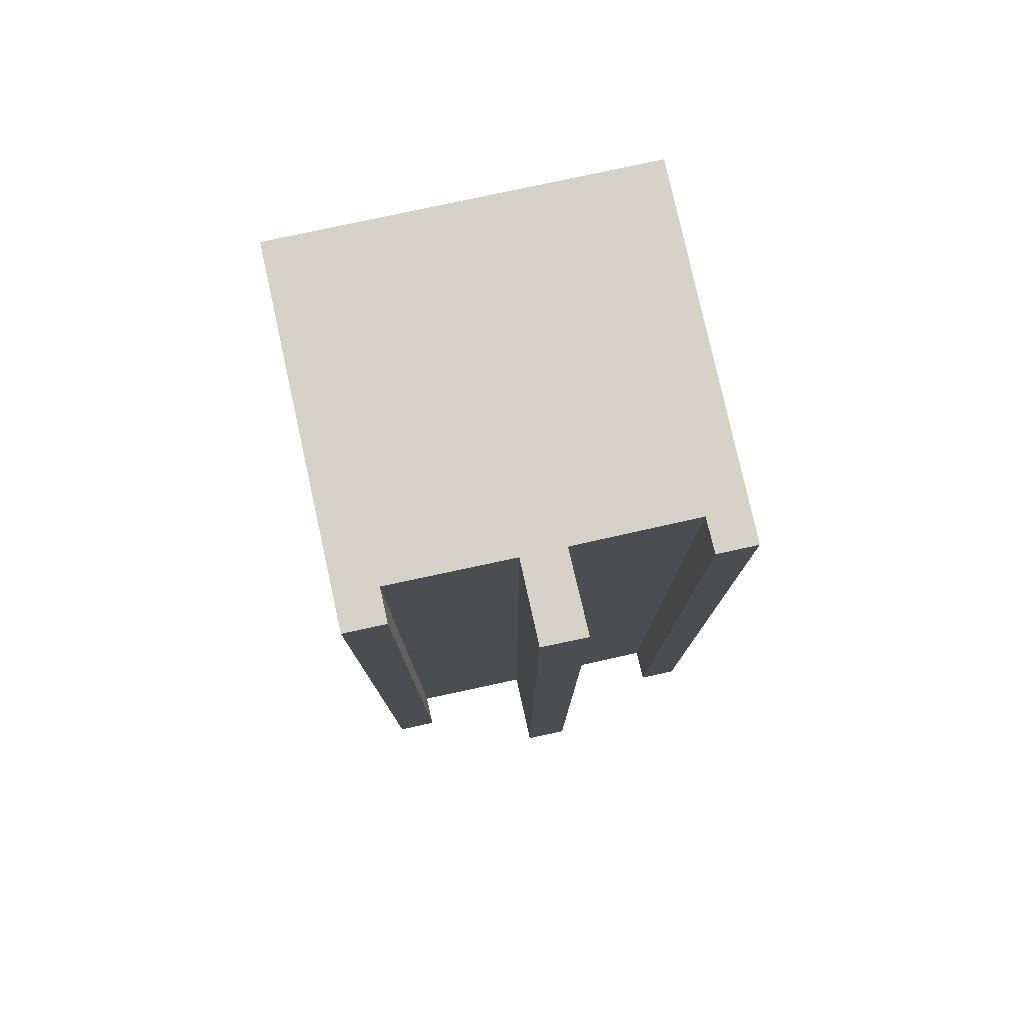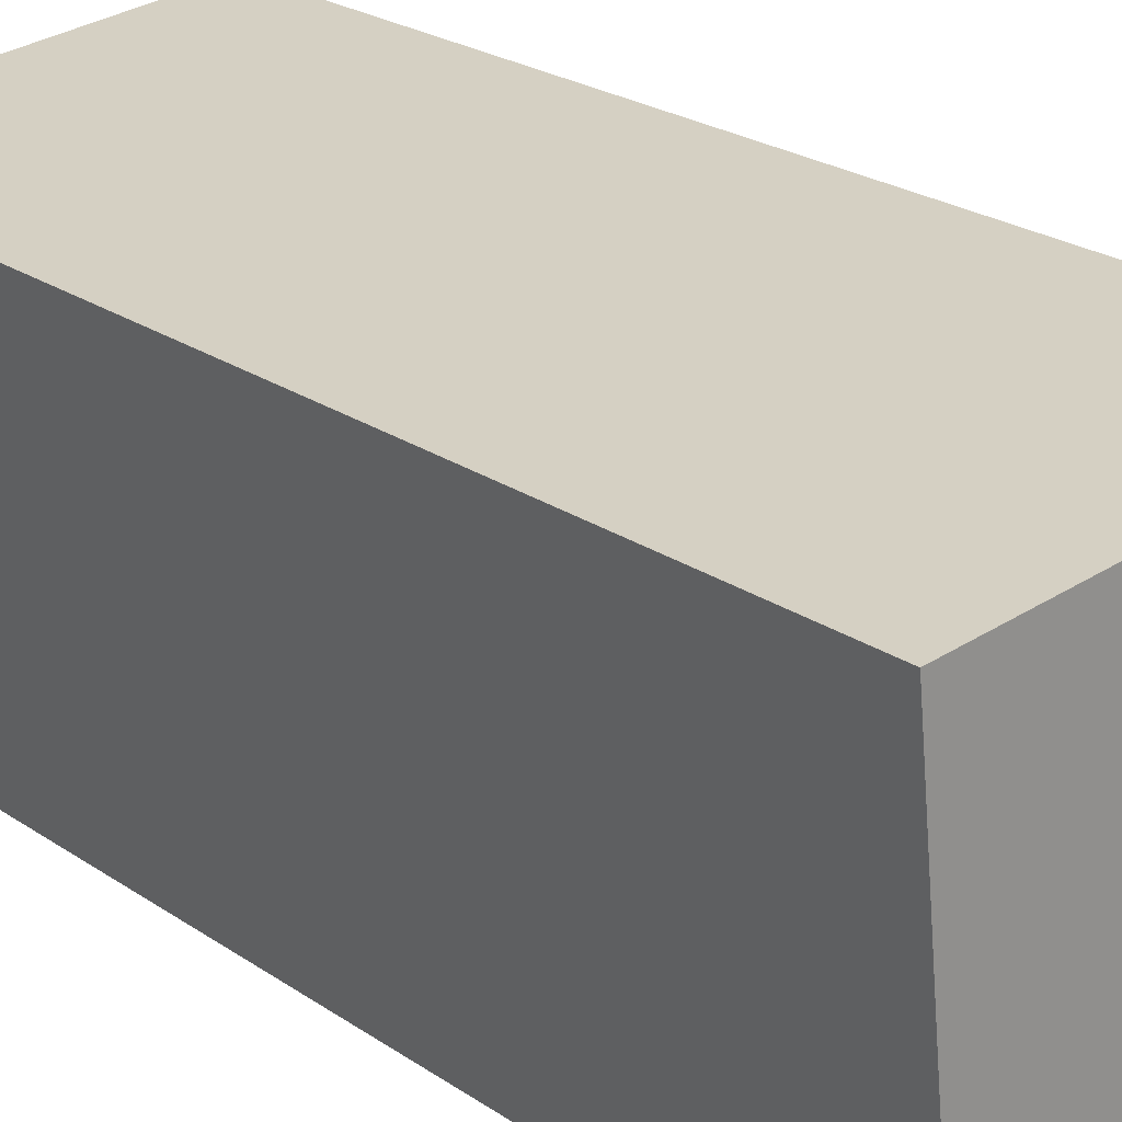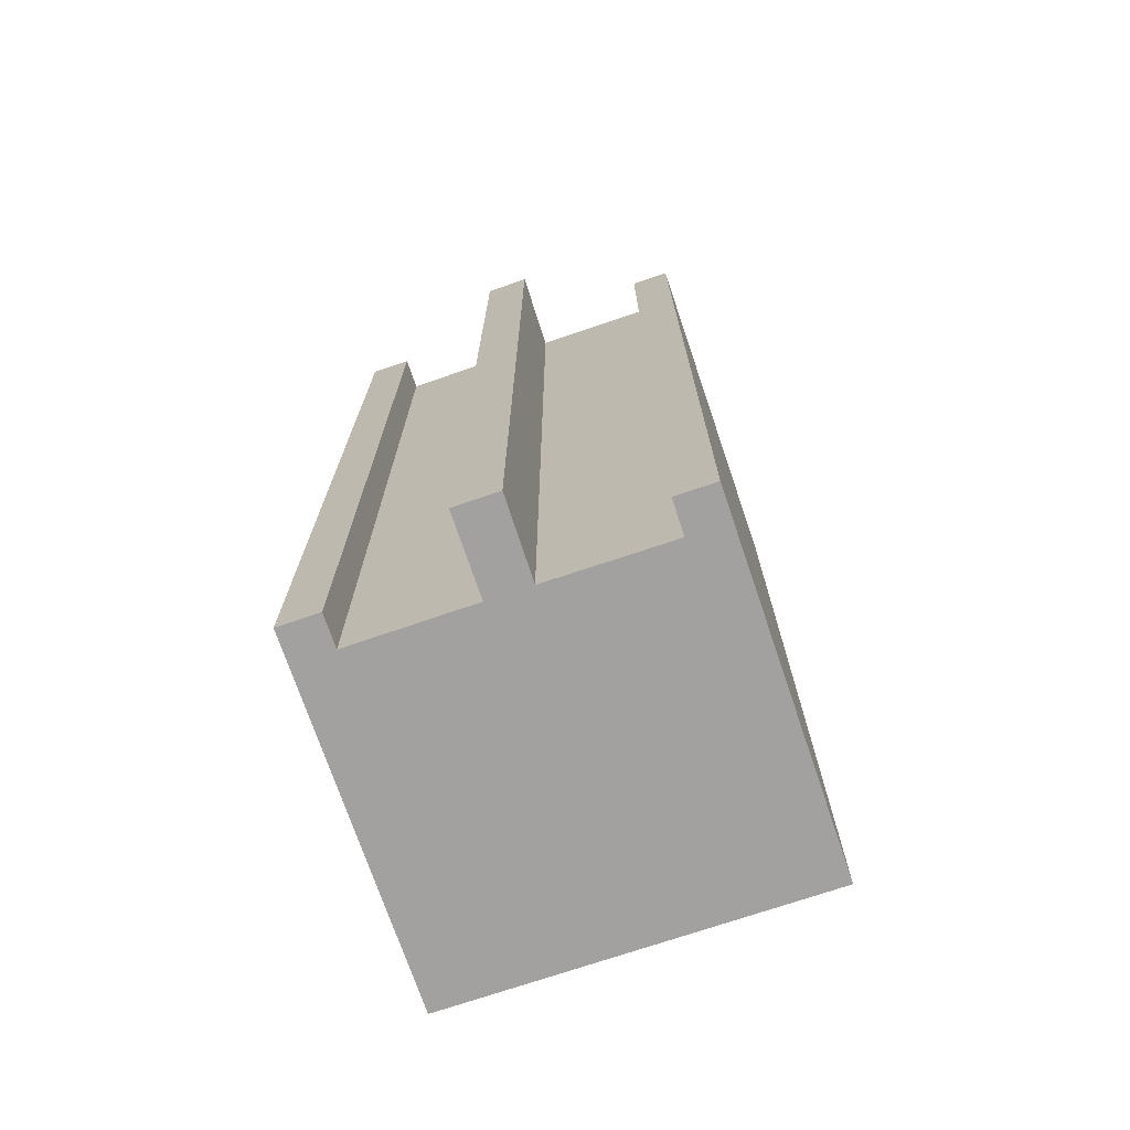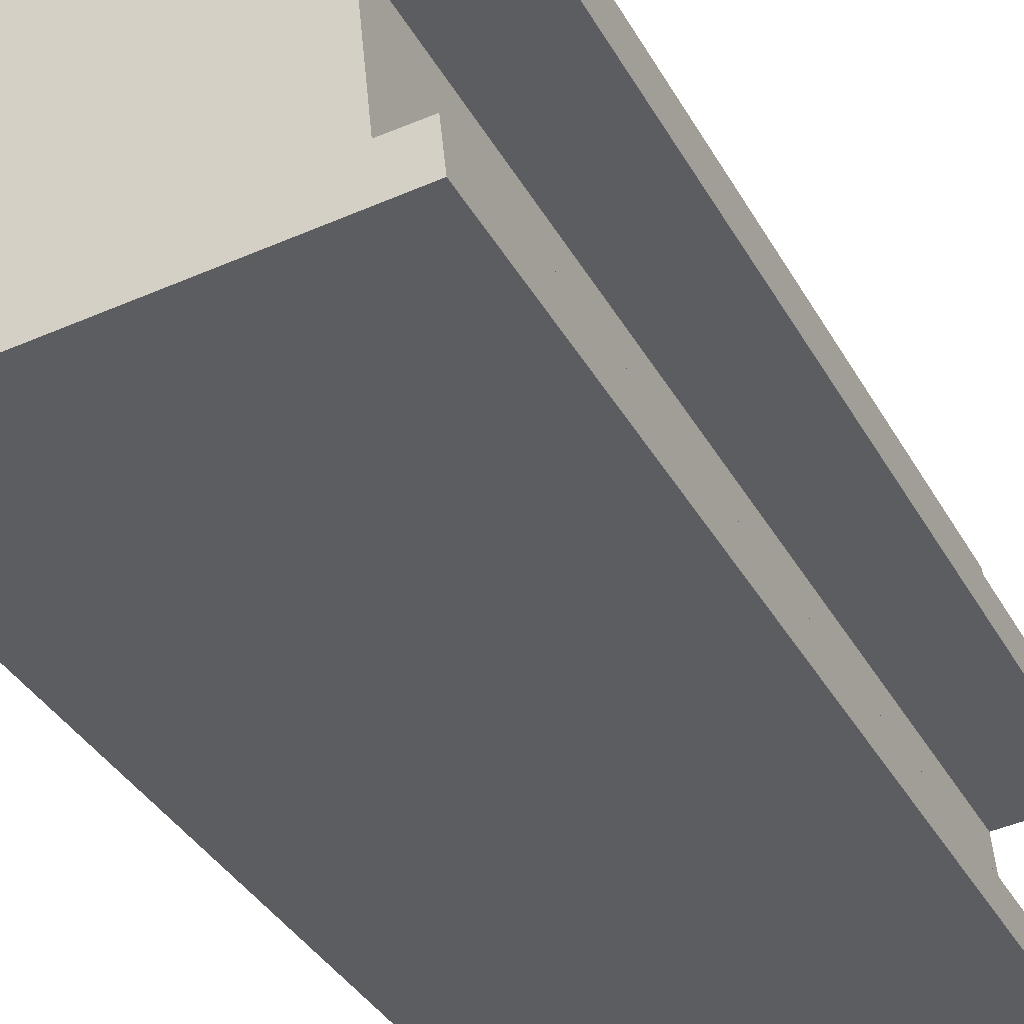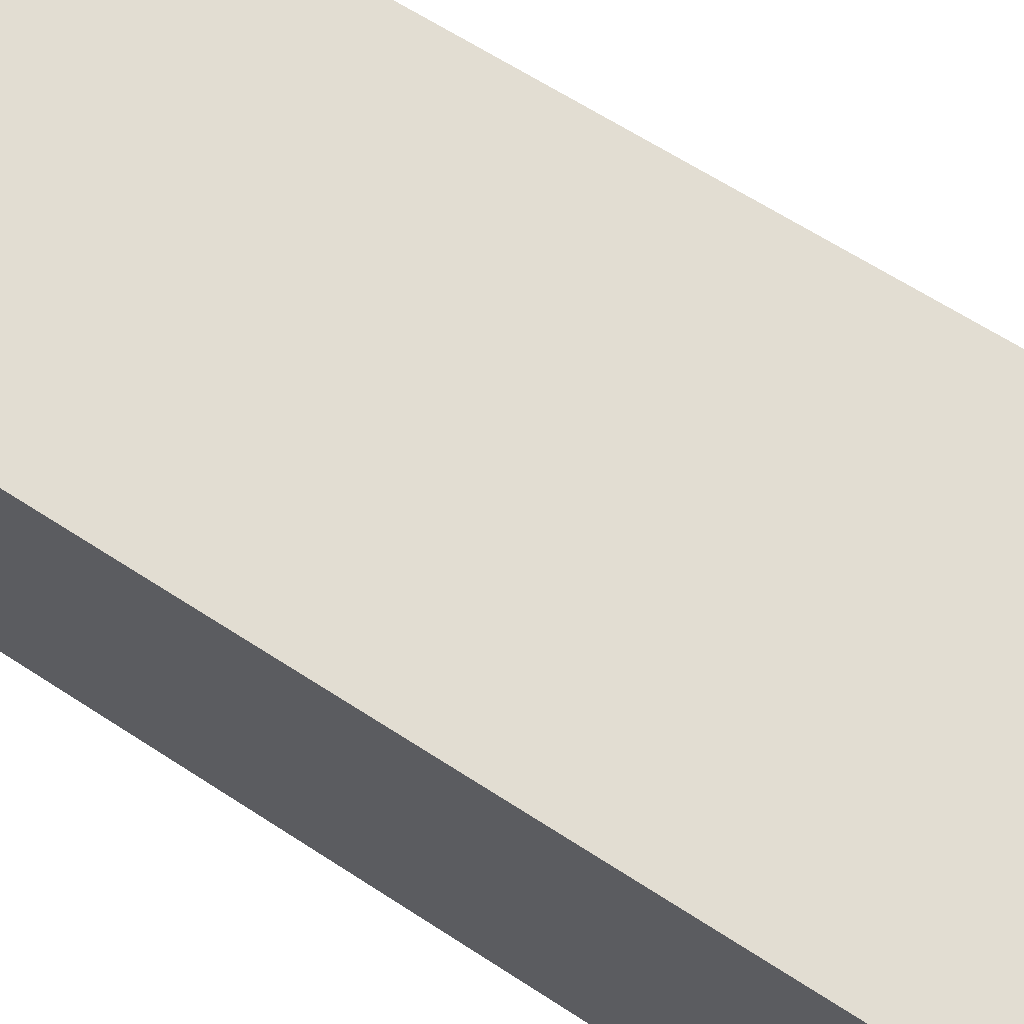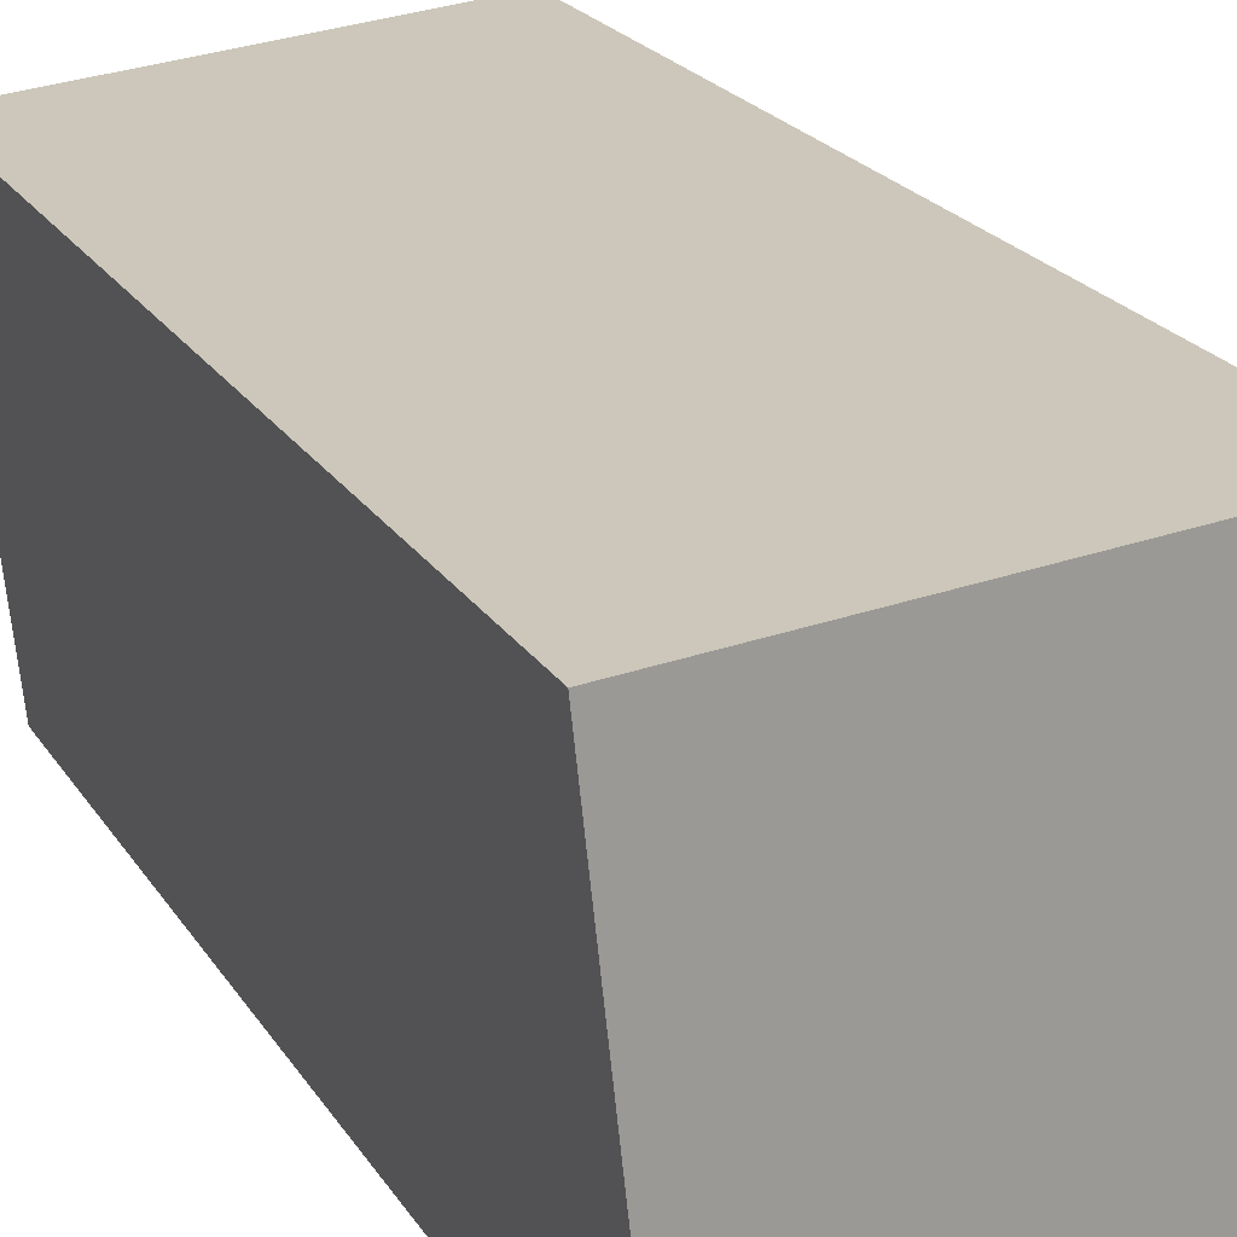
<metadata>
{"format":"obj","ext":"obj","renderer":"f3d","projection":"perspective","resolution":1024,"background":"white","views":[{"elev":78.5,"azim":71.6,"up":"+Y"},{"elev":23.4,"azim":-41.2,"up":"+Z"},{"elev":-72.3,"azim":102.7,"up":"+Y"},{"elev":-34.7,"azim":25.0,"up":"+Z"},{"elev":61.8,"azim":-56.1,"up":"+Z"},{"elev":20.6,"azim":-22.7,"up":"+Z"}]}
</metadata>
<code>
v  21.84 47.4 -8.385
v  17.62 47.4 -6.569
v  21.58 47.4 -6.161
v  17.52 47.4 -6.579
v  20.33 47.4 -16.8
v  19.78 47.4 -14.83
v  20.12 47.4 -14.8
v  18.53 47.4 -14.95
v  18.38 47.4 -14.96
v  18.51 47.4 -0.199
v  16.72 47.4 1.715
v  18.29 47.4 1.875
v  0 47.4 2.903e-15
v  18.2 47.4 -0.231
v  16.95 47.4 -0.36
v  16.83 47.4 -0.372
v  0.215 47.4 -1.98
v  1.14 47.4 -10.52
v  17.75 47.4 -8.758
v  17.86 47.4 -8.748
v  2.03 47.4 -18.75
v  18.4 47.4 -17
v  18.75 47.4 -16.97
v  18.29 -1.148e-16 1.875
v  18.51 1.219e-17 -0.199
v  16.83 2.278e-17 -0.372
v  17.52 4.028e-16 -6.579
v  21.58 3.773e-16 -6.161
v  21.84 5.134e-16 -8.385
v  17.75 5.363e-16 -8.758
v  18.38 9.16e-16 -14.96
v  20.12 9.064e-16 -14.8
v  20.33 1.029e-15 -16.8
v  18.2 1.414e-17 -0.231
v  16.95 2.204e-17 -0.36
v  17.86 5.357e-16 -8.748
v  2.03 1.148e-15 -18.75
v  18.4 1.041e-15 -17
v  18.75 1.039e-15 -16.97
v  17.62 4.022e-16 -6.569
v  18.53 9.152e-16 -14.95
v  19.78 9.083e-16 -14.83
v  16.72 -1.05e-16 1.715
v  0 0 0
v  1.14 6.443e-16 -10.52
v  0.215 1.212e-16 -1.98
g defaultobject
f 1 2 3
f 2 1 4
f 5 6 7
f 6 5 8
f 8 5 9
f 10 11 12
f 11 10 13
f 13 10 14
f 13 14 15
f 13 15 16
f 13 16 4
f 13 4 17
f 17 4 18
f 18 4 19
f 19 4 20
f 20 4 1
f 18 19 9
f 18 9 21
f 21 9 22
f 22 9 5
f 22 5 23
f 24 10 12
f 10 24 25
f 26 4 16
f 4 26 27
f 28 1 3
f 1 28 29
f 30 9 19
f 9 30 31
f 32 5 7
f 5 32 33
f 25 14 10
f 14 25 15
f 15 25 16
f 16 25 26
f 26 25 34
f 26 34 35
f 29 20 1
f 20 29 19
f 19 29 30
f 30 29 36
f 33 23 5
f 23 33 22
f 22 33 21
f 21 33 37
f 37 33 38
f 38 33 39
f 27 2 4
f 2 27 3
f 3 27 28
f 28 27 40
f 31 8 9
f 8 31 6
f 6 31 7
f 7 31 41
f 7 41 42
f 7 42 32
f 11 24 12
f 24 11 13
f 24 13 43
f 43 13 44
f 37 18 21
f 18 37 17
f 17 37 13
f 13 37 45
f 13 45 46
f 13 46 44
f 28 36 29
f 36 28 30
f 24 34 25
f 34 24 35
f 35 24 26
f 32 39 33
f 39 32 38
f 38 32 37
f 37 32 42
f 37 42 41
f 37 41 31
f 37 31 30
f 37 30 45
f 45 30 28
f 45 28 40
f 45 40 27
f 45 27 26
f 45 26 46
f 46 26 24
f 46 24 43
f 46 43 44

</code>
